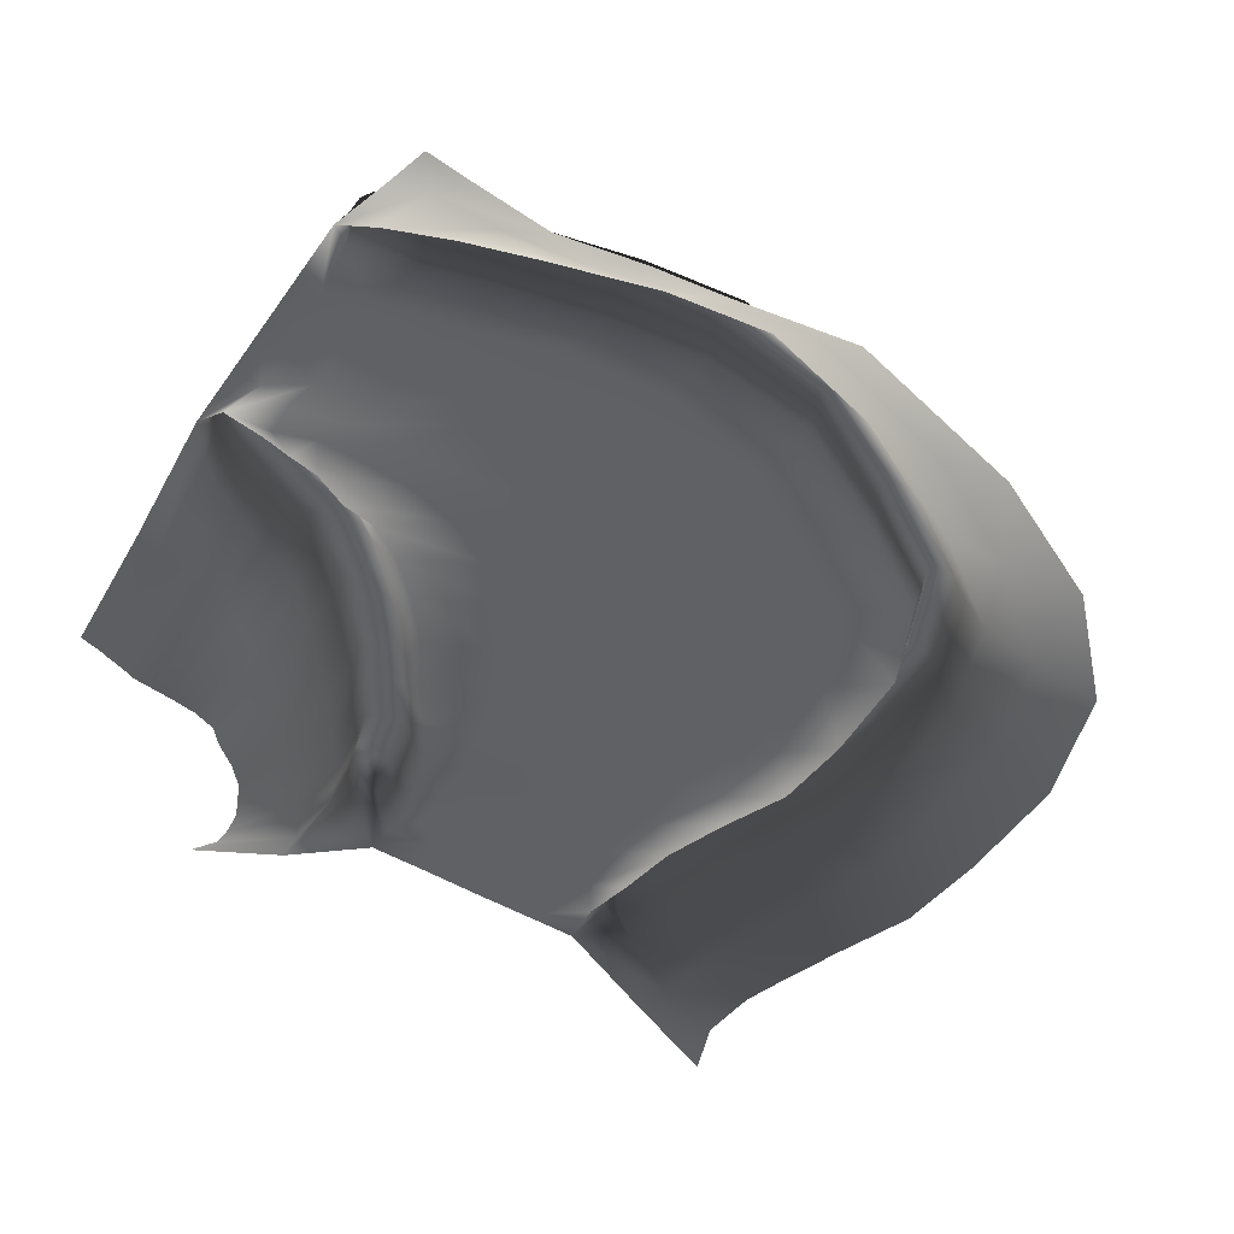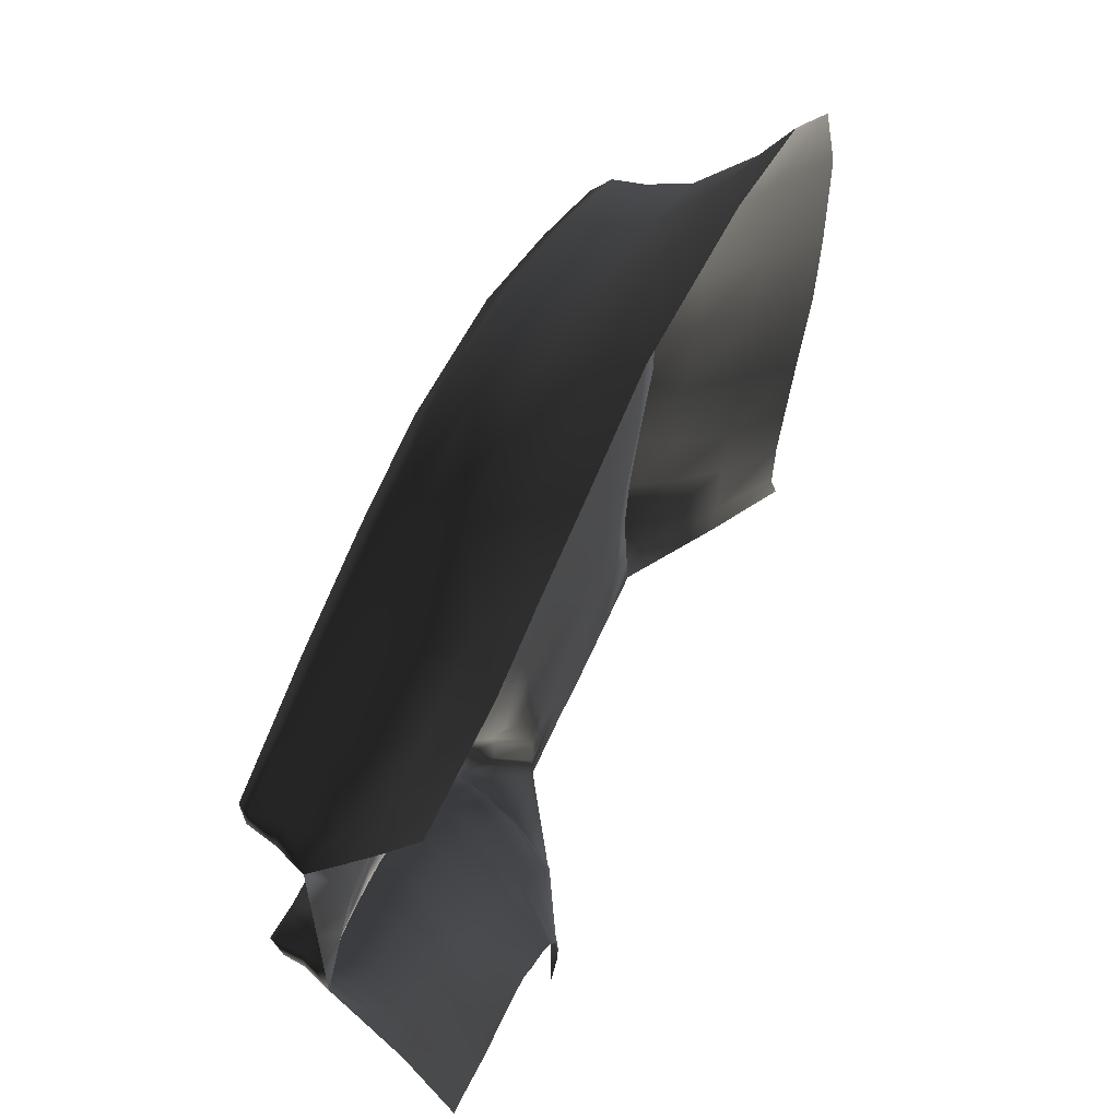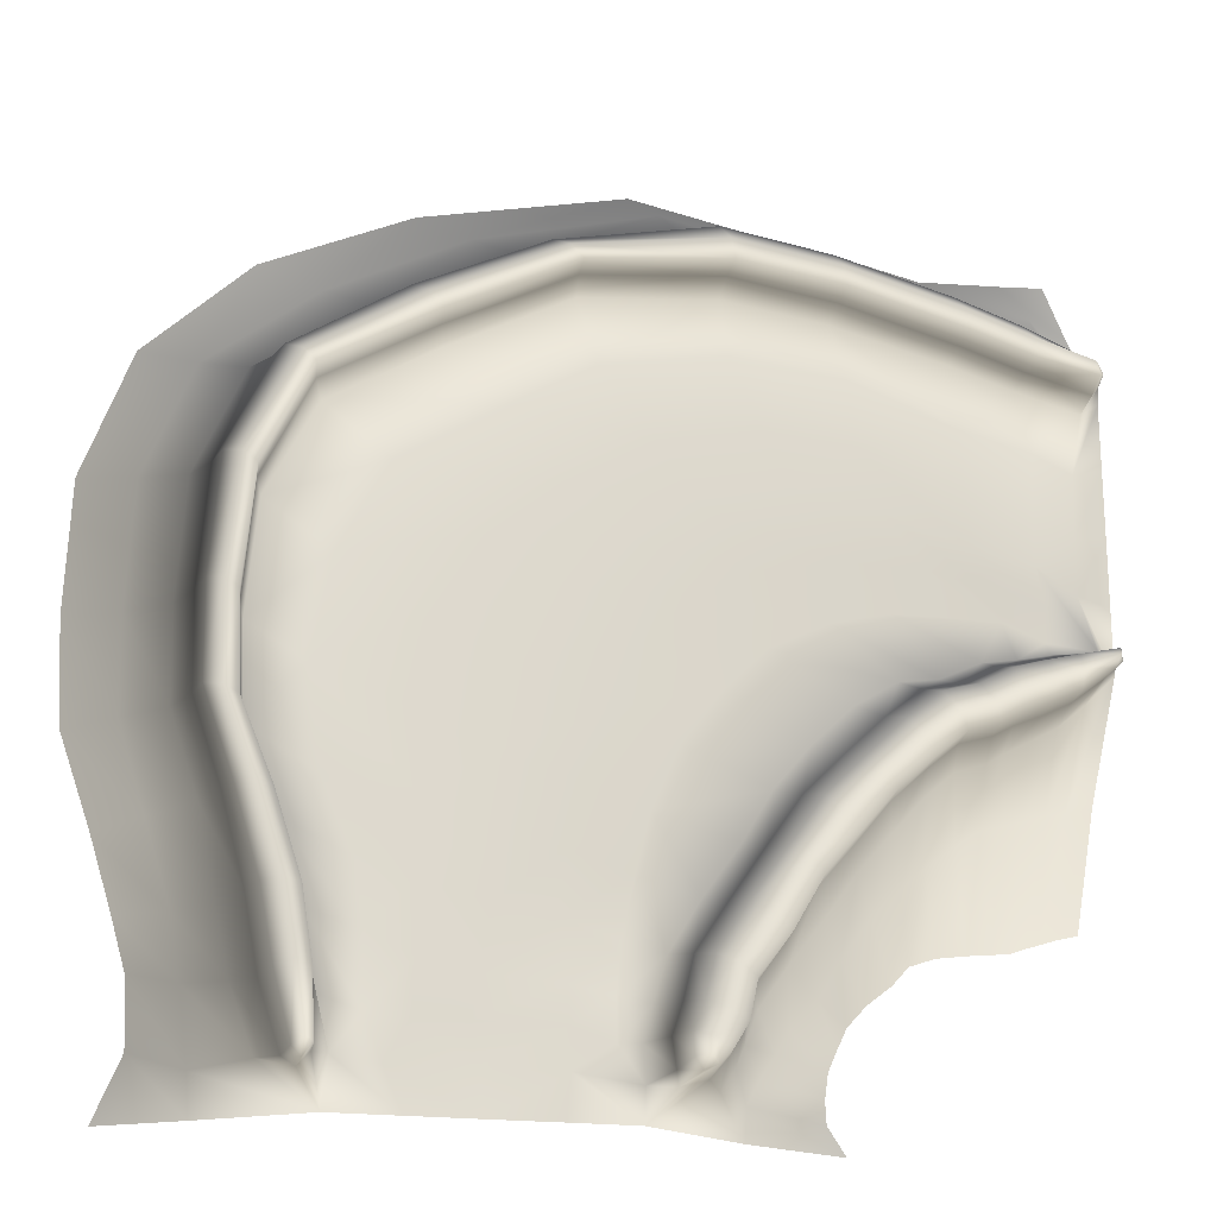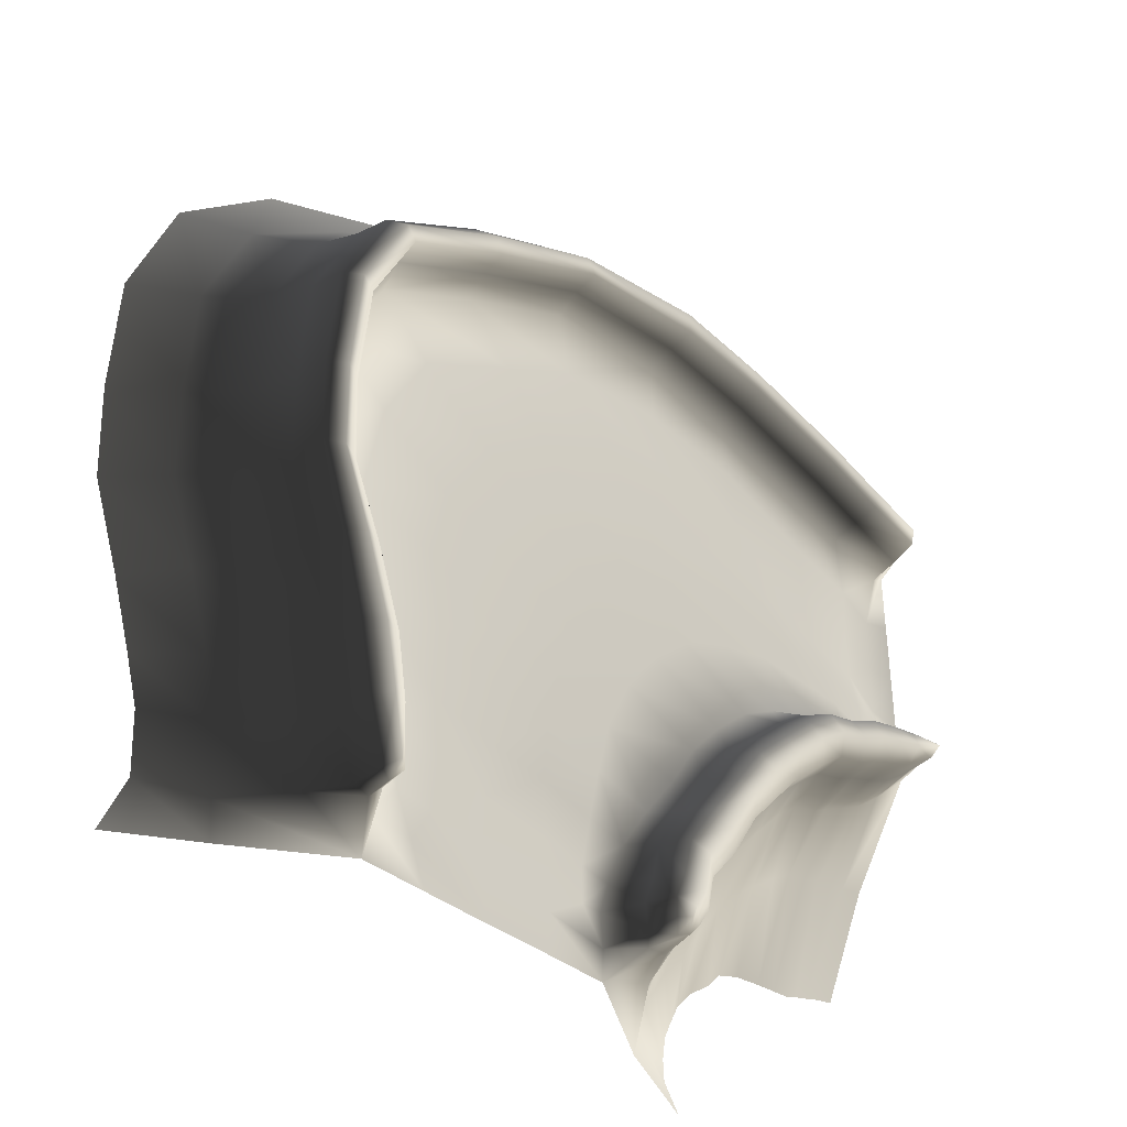
<metadata>
{"format":"obj","ext":"obj","renderer":"f3d","projection":"perspective","resolution":1024,"background":"white","views":[{"elev":-48.5,"azim":-33.8,"up":"+Y"},{"elev":60.9,"azim":-66.5,"up":"+Z"},{"elev":-19.8,"azim":165.8,"up":"+Z"},{"elev":-39.8,"azim":135.5,"up":"+Z"}]}
</metadata>
<code>
v  74.66 -7.825 -1091
v  7.029 -7.825 -1091
v  -22.12 -7.825 -987.3
v  75.88 -7.825 -971.7
v  -52.56 23.57 -861.9
v  67.93 15.66 -828.8
v  -146.7 23.57 -707.7
v  30.6 13.07 -651.6
v  -258.5 23.57 -550.7
v  -13.78 11.48 -477.8
v  406.7 -7.179 -345.6
v  642.6 -7.179 -227
v  607.7 -7.179 -464.4
v  428.6 -7.179 -514.3
v  615.1 -7.179 -698.8
v  404.2 -7.179 -741.7
v  599.9 -7.179 -895.9
v  440.2 -7.179 -928.9
v  611.5 -6.672 -1056
v  454.7 -6.672 -1054
v  -347.9 23.57 -397.3
v  -95.36 10.54 -286.3
v  -460.2 23.57 -263.6
v  -221.2 11.03 -122.5
v  224.8 -7.179 137.2
v  429.9 -7.179 267.1
v  590.8 -7.179 9.531
v  343.6 -7.179 -79.7
v  -582.8 23.57 -145.7
v  -346.8 12.28 3.112
v  -710.2 23.57 -68.39
v  -521.9 12.33 88.2
v  -165.2 -7.179 400.7
v  -44.43 -7.179 590.6
v  216.1 -7.179 440.7
v  83.9 -7.179 295.4
v  -828.8 23.57 -51.08
v  -700.8 13.47 132.7
v  -955.4 23.57 7.351
v  -875.3 15.03 134.5
v  -1061 23.57 24.75
v  -1022 15.97 132
v  -1163 19.43 48.36
v  -1151 17.06 83.94
v  -1145 -11.56 322.2
v  -1145 -11.77 475.6
v  -939.4 -7.179 532.6
v  -950.3 -7.179 357.2
v  -624.2 -7.179 631.4
v  -681.4 -7.179 444.7
v  -348.5 -7.179 650
v  -438.6 -7.179 467.3
v  732 -6.672 -1045
v  736 -7.179 -839.1
v  765 -7.179 -648.6
v  861.9 -7.179 -428.5
v  902 -7.179 -132
v  1080 23.92 -41.61
v  1069 23.92 -323.1
v  974 23.92 -560.6
v  897.4 23.92 -793.6
v  869.1 23.94 -1007
v  843 -7.179 180.5
v  695.7 -7.179 460.5
v  897.6 23.92 595
v  1049 23.92 303.8
v  373.3 -7.179 656.7
v  125.6 -7.179 802.3
v  195.9 23.92 982.8
v  570.7 23.92 789
v  -250.5 -7.179 867.5
v  -596.1 -7.179 835.8
v  -924.9 -7.179 717.1
v  -1152 -11.58 665.3
v  -1093 19.74 841
v  -899.5 23.92 896.3
v  -538.6 23.92 983.6
v  -215.1 23.92 1025
v  1163 -61.36 -515.3
v  1248 -61.21 -267.1
v  1367 -215.4 -257.1
v  1284 -215.4 -520.1
v  1254 -61.48 15.08
v  1373 -215.4 36.13
v  1526 -363.2 60.76
v  1508 -363.2 -256.5
v  1411 -363.2 -534.2
v  -483 -61.21 1202
v  -827.7 -61.21 1096
v  -767.6 -215.4 1238
v  -447.1 -215.4 1330
v  -1064 -60.23 1017
v  -1027 -215.4 1202
v  -961.8 -363.2 1354
v  -689.2 -363.2 1412
v  -439 -363.2 1449
v  1066 -57.04 -974.8
v  1109 -61.81 -775.9
v  1206 -215.4 -767.6
v  1173 -215.4 -952.9
v  1344 -363.2 -748.9
v  1301 -363.2 -902.1
v  1230 -62.28 381.7
v  1353 -215.4 420.8
v  1084 -62.81 710.2
v  1206 -215.4 776.7
v  1364 -363.2 861.6
v  1510 -363.2 464.9
v  745.6 -62.28 938
v  871.5 -215.4 1036
v  343.1 -61.48 1138
v  449 -215.4 1249
v  584.9 -363.2 1376
v  1043 -363.2 1168
v  -143.5 -61.21 1253
v  -107.1 -215.4 1396
v  -52.61 -363.2 1520
v  -658.4 -363.2 -1302
v  -602.6 -363.2 -1218
v  -331.8 -215.4 -1203
v  -327 -215.4 -1302
v  -599 -363.2 -1148
v  -370.3 -215.4 -1127
v  -256.4 -56.81 -1132
v  -209.1 -41.16 -1202
v  1.395 -7.825 -1302
v  -610.2 -363.2 -1072
v  -415.9 -215.4 -1061
v  -636.7 -363.2 -1011
v  -456.6 -215.4 -990.5
v  -320.8 -64.82 -975.5
v  -283.8 -63.39 -1071
v  -667.3 -363.2 -947
v  -537 -215.4 -904.8
v  -725.4 -363.2 -882.6
v  -604.4 -215.4 -793.7
v  -515.8 -65.09 -714.7
v  -407.1 -65.03 -854.1
v  -802.9 -363.2 -822.1
v  -696 -215.4 -668.5
v  -853.5 -363.2 -766.1
v  -781.1 -215.4 -587.3
v  -714.7 -66.72 -465.1
v  -609.5 -66.06 -585
v  -931.9 -363.2 -738.7
v  -857.4 -215.4 -519.9
v  -1025 -363.2 -725.7
v  -948.9 -215.4 -452.7
v  -896.3 -64.79 -285.9
v  -809.7 -65.88 -360.4
v  -1095 -363.2 -718.8
v  -1026 -215.4 -400.1
v  -1154 -363.2 -713
v  -1099 -215.4 -384.8
v  -1041 -65.87 -223.1
v  -989.3 -64.76 -255.3
v  -1199 -363.2 -696.6
v  -1157 -215.4 -367.5
v  -1252 -363.2 -680.3
v  -1220 -215.4 -349
v  -1206 -67.67 -134.3
v  -1122 -68.2 -180.5
v  -1172 197.8 -5.871
v  -1181 210 -52.29
v  -1289 208.6 0.8384
v  -1299 188.2 26.02
v  -1192 160.5 -93.55
v  -1291 166.5 -24.91
v  -1318 152.9 -0.9155
v  -1302 178.9 847.2
v  -1284 175.7 880.7
v  -1268 214.9 869.2
v  -1286 191.4 837.9
v  -1065 170.6 974.7
v  -1076 217.4 924.6
v  -1090 201.4 871.1
v  -107 163.6 -1185
v  -144.6 176 -1171
v  -113.4 214.1 -1149
v  -75.74 193.5 -1158
v  -186.2 169 -1126
v  -128.4 214.8 -1109
v  -68.37 200 -1098
v  894.5 202.4 -971.1
v  939.8 217.3 -969.3
v  908.4 218.1 -1156
v  882.5 196.4 -1168
v  986.7 170.9 -979.8
v  936.2 177.7 -1175
v  910.2 173.5 -1202
v  -169.7 214.3 -1036
v  -101.1 201.9 -1014
v  -230.1 165.2 -1054
v  -253.7 163.8 -939.7
v  -191.9 213.5 -915.1
v  -130.8 201.7 -892.3
v  -334.2 201.7 -594.9
v  -386.4 213.3 -623.7
v  -484.2 212.8 -490.9
v  -430.9 201.5 -455.5
v  -441.6 163.5 -657
v  -544.7 162.6 -534.5
v  -650.9 161.9 -410.8
v  -601.6 212.4 -373.8
v  -551.1 201.4 -337.7
v  -710.7 212.9 -268.6
v  -664.6 201.6 -227.8
v  -760.1 162.7 -314.6
v  -852.5 163.8 -237.8
v  -812.2 213.5 -193.7
v  -767.8 201.7 -144.1
v  -915.9 213.5 -164.9
v  -876.9 201.7 -114.8
v  -950.9 163.9 -208.8
v  -1018 162.7 -169.8
v  -999 212.9 -118.1
v  -977.9 201.6 -59.97
v  1112 204.6 -22.08
v  1154 218.1 -4.496
v  1148 218.2 -283.7
v  1101 204.7 -301.6
v  1196 169.3 9.751
v  1191 169.5 -270.2
v  1105 169.4 -512.1
v  1056 218.1 -523.7
v  1004 204.7 -538.2
v  -879.1 218.2 988.8
v  -894.8 204.7 931.6
v  -861.3 169.5 1042
v  -511.2 169.5 1130
v  -524.9 218.2 1077
v  -536.5 204.7 1025
v  -287.1 213.4 -781.1
v  -225.1 201.7 -748.5
v  -348.9 163.6 -816
v  -1090 211.6 -86.47
v  -1075 201.2 -32.08
v  -1105 160.4 -134.1
v  977.5 217.9 -768.5
v  927.1 204.6 -773.8
v  1028 168.9 -766.8
v  938.4 204.5 628.5
v  979 217.3 656.4
v  1125 217.6 349.7
v  1080 204.5 327.5
v  1022 168 682.4
v  1168 168.5 366.5
v  218.8 204.6 1015
v  259.7 218.1 1047
v  641.6 217.6 860.8
v  601.6 204.5 824.2
v  299.1 169.3 1078
v  683.9 168.5 896.2
v  -196.3 218.2 1122
v  -212.8 204.7 1067
v  -177.2 169.5 1179
v  -68.14 115.8 -1000
v  -98.16 115.8 -876.5
v  -37.91 114.3 -1094
v  -1.691 -7.825 -1198
v  -51.25 109.9 -1178
v  -57.7 101.2 -1220
v  -142.6 86.64 -1194
v  -198.7 72.98 -1132
v  -242.6 66.88 -1055
v  -269.5 65.24 -945
v  -360.2 65 -820.3
v  -454.8 64.93 -664.7
v  -559.1 63.82 -544
v  -662.7 63.06 -419.2
v  -769.2 64.03 -321.4
v  -860.9 65.27 -245.5
v  -958.8 65.31 -216.9
v  -1024 64.04 -180.9
v  -1110 61.38 -145.5
v  -1197 61.98 -102.7
v  -1292 -60.22 -63.22
v  -1294 70.5 -28.56
v  -1365 -10.9 12.08
v  -1326 83.96 0.8623
v  -1311 7.017 74.02
v  -1304 99.39 40.84
v  -1169 111.7 16.72
v  -1069 115.8 -8.115
v  -969 115.8 -32.23
v  -858.9 115.8 -90.23
v  -744.9 115.8 -115.1
v  -637.2 115.8 -200
v  -520.6 115.8 -311.4
v  -400.3 115.8 -432.2
v  -302.1 115.8 -572.6
v  -194.4 115.8 -730.2
v  1088 117.2 -310
v  993.5 117.2 -545.7
v  1101 117.2 -29.16
v  1071 117.2 319.1
v  926.1 117.2 617
v  593.1 117.2 812
v  211.7 117.2 1007
v  -211.5 117.2 1053
v  -537.1 117.2 1009
v  -896.9 117.2 916.2
v  -1091 113.1 858.8
v  -1300 7.185 794.3
v  -1299 100.6 815.8
v  -1365 -10.9 841.5
v  -1326 86.46 847.8
v  -1265 -63.79 936.9
v  -1282 77.19 893.7
v  -1059 72.08 994.1
v  -851.9 70.38 1059
v  -503.2 70.38 1149
v  -165.3 70.38 1201
v  314.4 70.08 1096
v  701.4 69.17 906.7
v  1040 68.56 689.1
v  1185 69.17 369.7
v  1213 70.08 11.18
v  1205 70.38 -269.3
v  1123 70.21 -511.4
v  1052 69.7 -770.7
v  1010 73.75 -995.6
v  998.1 -41.51 -1169
v  948.8 87.29 -1185
v  830.8 -10.9 -1302
v  911.9 102.4 -1212
v  813.8 -10.71 -1155
v  877 111.4 -1173
v  881.8 115.8 -982.5
v  915 117.2 -779
v  -1280 -24.8 617.5
v  -1365 -10.9 634.9
v  -1275 -25.54 423
v  -1365 -10.9 425.3
v  -1273 -24.7 248.1
v  -1365 -10.9 216.8
v  -1283 -215.4 -335.1
v  -1365 -216.7 -316.3
v  -1294 -363.2 -666
v  -1365 -364.5 -647.7
v  194.6 -7.825 -1172
v  206.1 -7.825 -1302
v  414.6 -10.9 -1302
v  440.2 -5.151 -1174
v  679.8 -5.151 -1177
v  624.2 -10.9 -1302
v  1145 -215.4 -1175
v  1135 -215.4 -1302
v  1290 -363.2 -1108
v  1370 -363.2 -1302
v  -1366 -215.4 1146
v  -1254 -215.4 1194
v  -1366 -363.2 1381
v  -1221 -363.2 1370
v  -1162 2.457 201.1
v  -992.3 6.252 235.7
v  -812.9 3.592 273.1
v  -579.8 1.898 276.4
v  -336.7 1.482 231.3
v  -144.1 0.3215 144.5
v  0.002 0 -0
v  104.7 0.5814 -204.3
v  177.2 0.0729 -401.1
v  214.6 2.08 -591.5
v  229.3 2.413 -775
v  205.7 -7.825 -945.2
v  197.2 -7.825 -1053
o Giro_1
g Giro_1
f 1 2 3 4
f 5 6 4 3
f 5 7 8 6
f 7 9 10 8
f 11 12 13 14
f 15 16 14 13
f 15 17 18 16
f 17 19 20 18
f 10 9 21 22
f 23 24 22 21
f 25 26 27 28
f 12 11 28 27
f 24 23 29 30
f 31 32 30 29
f 33 34 35 36
f 26 25 36 35
f 32 31 37 38
f 39 40 38 37
f 39 41 42 40
f 41 43 44 42
f 45 46 47 48
f 49 50 48 47
f 49 51 52 50
f 51 34 33 52
f 53 19 17 54
f 15 55 54 17
f 15 13 56 55
f 13 12 57 56
f 57 58 59 56
f 60 55 56 59
f 60 61 54 55
f 61 62 53 54
f 57 12 27 63
f 26 64 63 27
f 64 65 66 63
f 58 57 63 66
f 64 26 35 67
f 34 68 67 35
f 68 69 70 67
f 65 64 67 70
f 68 34 51 71
f 49 72 71 51
f 49 47 73 72
f 47 46 74 73
f 74 75 76 73
f 77 72 73 76
f 77 78 71 72
f 78 69 68 71
f 79 80 81 82
f 80 83 84 81
f 85 86 81 84
f 86 87 82 81
f 88 89 90 91
f 89 92 93 90
f 94 95 90 93
f 95 96 91 90
f 97 98 99 100
f 98 79 82 99
f 87 101 99 82
f 101 102 100 99
f 83 103 104 84
f 103 105 106 104
f 107 108 104 106
f 108 85 84 104
f 105 109 110 106
f 109 111 112 110
f 113 114 110 112
f 114 107 106 110
f 111 115 116 112
f 115 88 91 116
f 96 117 116 91
f 117 113 112 116
f 118 119 120 121
f 119 122 123 120
f 124 125 120 123
f 125 126 121 120
f 122 127 128 123
f 127 129 130 128
f 131 132 128 130
f 132 124 123 128
f 129 133 134 130
f 133 135 136 134
f 137 138 134 136
f 138 131 130 134
f 135 139 140 136
f 139 141 142 140
f 143 144 140 142
f 144 137 136 140
f 141 145 146 142
f 145 147 148 146
f 149 150 146 148
f 150 143 142 146
f 147 151 152 148
f 151 153 154 152
f 155 156 152 154
f 156 149 148 152
f 153 157 158 154
f 157 159 160 158
f 161 162 158 160
f 162 155 154 158
f 163 164 165 166
f 164 167 168 165
f 169 166 165 168
f 170 171 172 173
f 171 174 175 172
f 176 173 172 175
f 177 178 179 180
f 178 181 182 179
f 183 180 179 182
f 184 185 186 187
f 185 188 189 186
f 190 187 186 189
f 183 182 191 192
f 182 181 193 191
f 194 195 191 193
f 195 196 192 191
f 197 198 199 200
f 198 201 202 199
f 203 204 199 202
f 204 205 200 199
f 205 204 206 207
f 204 203 208 206
f 209 210 206 208
f 210 211 207 206
f 211 210 212 213
f 210 209 214 212
f 215 216 212 214
f 216 217 213 212
f 218 219 220 221
f 219 222 223 220
f 224 225 220 223
f 225 226 221 220
f 176 175 227 228
f 175 174 229 227
f 230 231 227 229
f 231 232 228 227
f 196 195 233 234
f 195 194 235 233
f 201 198 233 235
f 198 197 234 233
f 217 216 236 237
f 216 215 238 236
f 167 164 236 238
f 164 163 237 236
f 226 225 239 240
f 225 224 241 239
f 188 185 239 241
f 185 184 240 239
f 242 243 244 245
f 243 246 247 244
f 222 219 244 247
f 219 218 245 244
f 248 249 250 251
f 249 252 253 250
f 246 243 250 253
f 243 242 251 250
f 232 231 254 255
f 231 230 256 254
f 252 249 254 256
f 249 248 255 254
f 5 3 257 258
f 3 2 259 257
f 183 192 257 259
f 192 196 258 257
f 2 260 261 259
f 260 126 262 261
f 177 180 261 262
f 180 183 259 261
f 126 125 263 262
f 125 124 264 263
f 181 178 263 264
f 178 177 262 263
f 124 132 265 264
f 132 131 266 265
f 194 193 265 266
f 193 181 264 265
f 131 138 267 266
f 138 137 268 267
f 201 235 267 268
f 235 194 266 267
f 137 144 269 268
f 144 143 270 269
f 203 202 269 270
f 202 201 268 269
f 143 150 271 270
f 150 149 272 271
f 209 208 271 272
f 208 203 270 271
f 149 156 273 272
f 156 155 274 273
f 215 214 273 274
f 214 209 272 273
f 155 162 275 274
f 162 161 276 275
f 167 238 275 276
f 238 215 274 275
f 161 277 278 276
f 277 279 280 278
f 169 168 278 280
f 168 167 276 278
f 279 281 282 280
f 281 43 283 282
f 163 166 282 283
f 166 169 280 282
f 43 41 284 283
f 41 39 285 284
f 217 237 284 285
f 237 163 283 284
f 39 37 286 285
f 37 31 287 286
f 211 213 286 287
f 213 217 285 286
f 31 29 288 287
f 29 23 289 288
f 205 207 288 289
f 207 211 287 288
f 23 21 290 289
f 21 9 291 290
f 197 200 290 291
f 200 205 289 290
f 9 7 292 291
f 7 5 258 292
f 196 234 292 258
f 234 197 291 292
f 60 59 293 294
f 59 58 295 293
f 218 221 293 295
f 221 226 294 293
f 58 66 296 295
f 66 65 297 296
f 242 245 296 297
f 245 218 295 296
f 65 70 298 297
f 70 69 299 298
f 248 251 298 299
f 251 242 297 298
f 69 78 300 299
f 78 77 301 300
f 232 255 300 301
f 255 248 299 300
f 77 76 302 301
f 76 75 303 302
f 176 228 302 303
f 228 232 301 302
f 75 304 305 303
f 304 306 307 305
f 170 173 305 307
f 173 176 303 305
f 306 308 309 307
f 308 92 310 309
f 174 171 309 310
f 171 170 307 309
f 92 89 311 310
f 89 88 312 311
f 230 229 311 312
f 229 174 310 311
f 88 115 313 312
f 115 111 314 313
f 252 256 313 314
f 256 230 312 313
f 111 109 315 314
f 109 105 316 315
f 246 253 315 316
f 253 252 314 315
f 105 103 317 316
f 103 83 318 317
f 222 247 317 318
f 247 246 316 317
f 83 80 319 318
f 80 79 320 319
f 224 223 319 320
f 223 222 318 319
f 79 98 321 320
f 98 97 322 321
f 188 241 321 322
f 241 224 320 321
f 97 323 324 322
f 323 325 326 324
f 190 189 324 326
f 189 188 322 324
f 325 327 328 326
f 327 62 329 328
f 184 187 328 329
f 187 190 326 328
f 62 61 330 329
f 61 60 294 330
f 226 240 330 294
f 240 184 329 330
f 306 304 331 332
f 304 75 74 331
f 332 331 333 334
f 331 74 46 333
f 334 333 335 336
f 333 46 45 335
f 44 43 281
f 279 277 337 338
f 277 161 160 337
f 159 339 337 160
f 339 340 338 337
f 126 260 341 342
f 260 2 1
f 343 344 345 346
f 344 20 19 345
f 346 345 327 325
f 345 19 53 327
f 327 53 62
f 325 323 347 348
f 323 97 100 347
f 102 349 347 100
f 349 350 348 347
f 306 351 352 308
f 351 353 354 352
f 94 93 352 354
f 93 92 308 352
f 279 336 335 281
f 281 335 45 355
f 355 45 48 356
f 356 48 50 357
f 357 50 52 358
f 358 52 33 359
f 359 33 36 360
f 360 36 25 361
f 361 25 28 362
f 362 28 11 363
f 363 11 14 364
f 364 14 16 365
f 365 16 18 366
f 366 18 20 367
f 367 20 344 341
f 341 344 343 342
f 281 355 44
f 44 355 356 42
f 42 356 357 40
f 40 357 358 38
f 38 358 359 32
f 32 359 360 30
f 30 360 361 24
f 24 361 362 22
f 22 362 363 10
f 10 363 364 8
f 8 364 365 6
f 6 365 366 4
f 4 366 367 1
f 1 367 341 260

</code>
